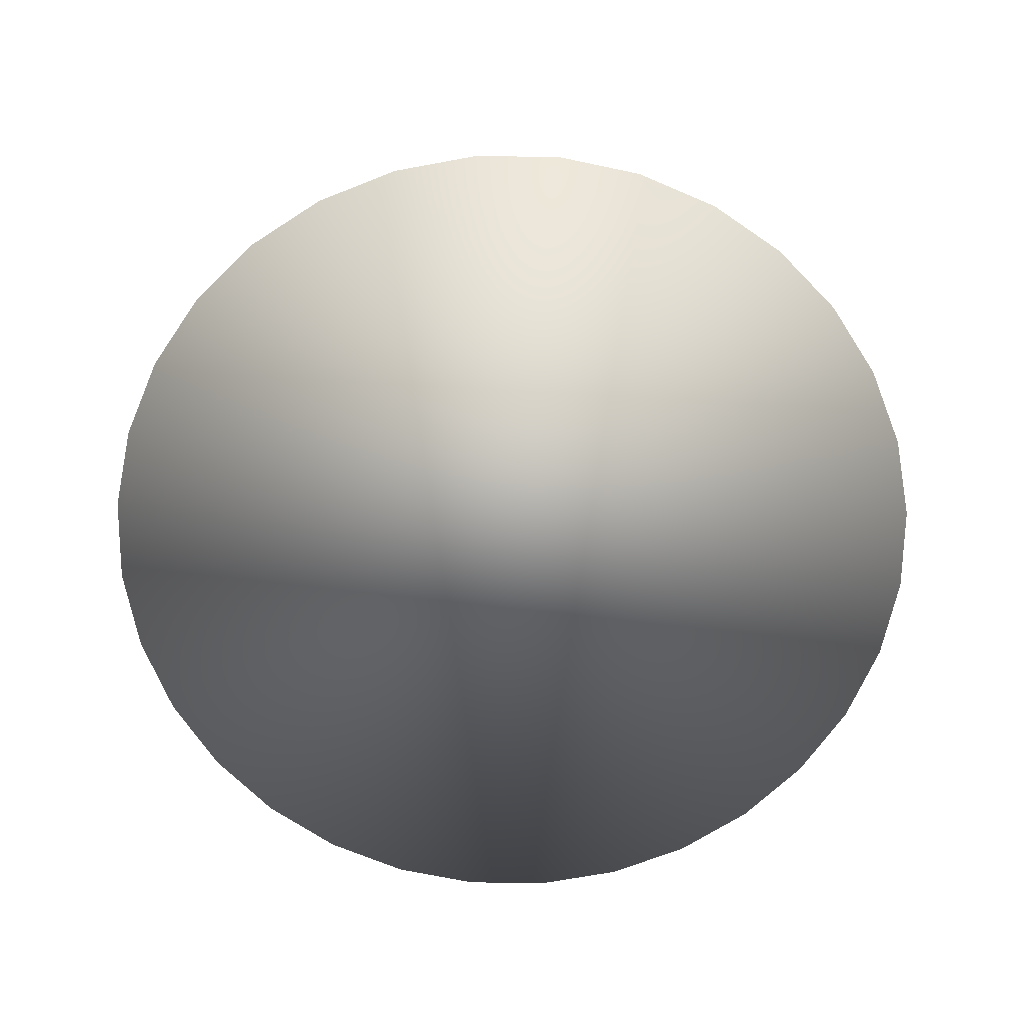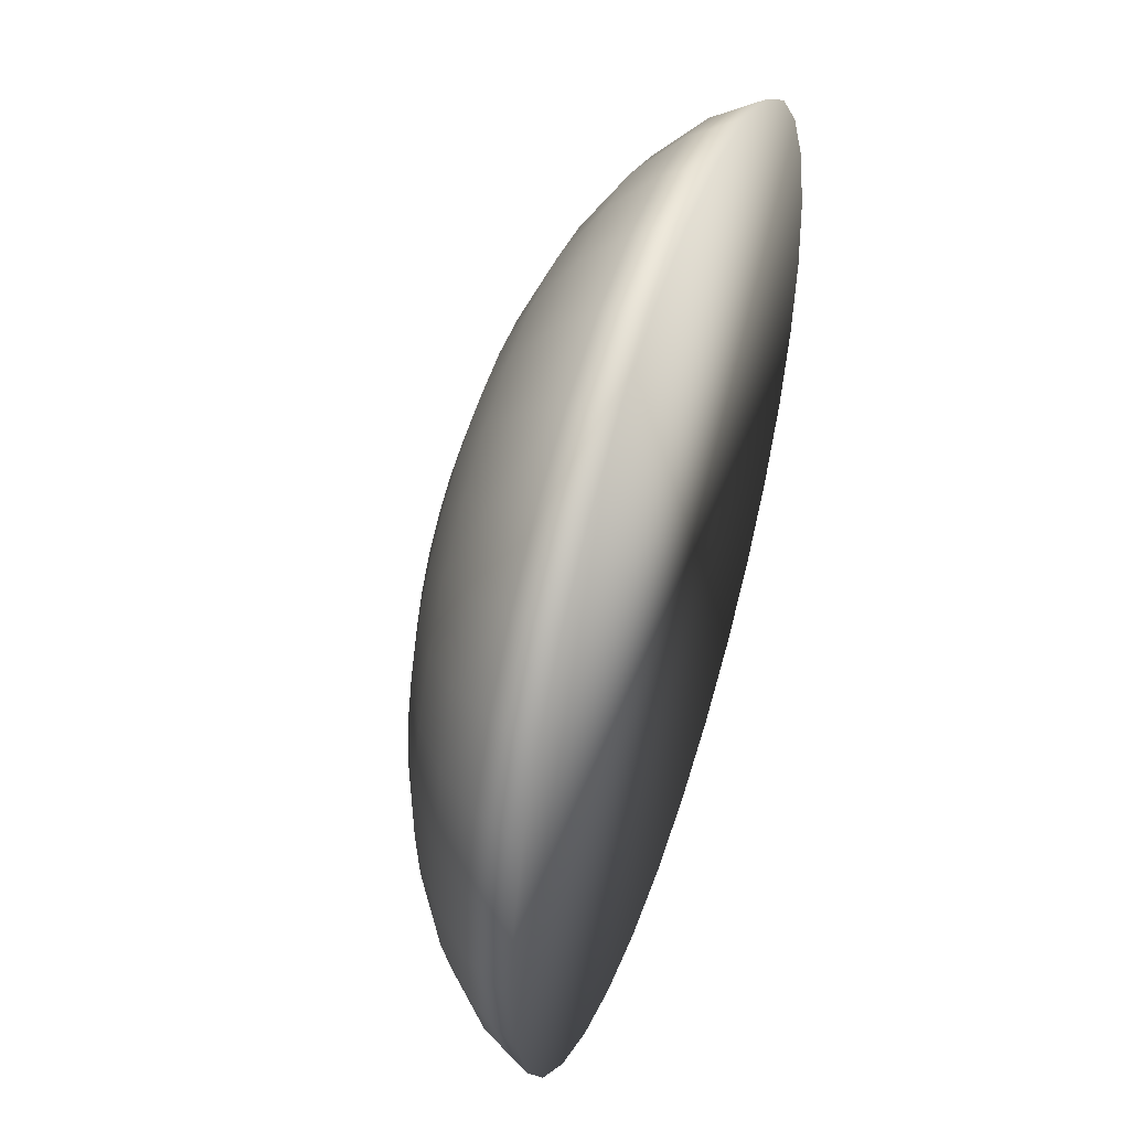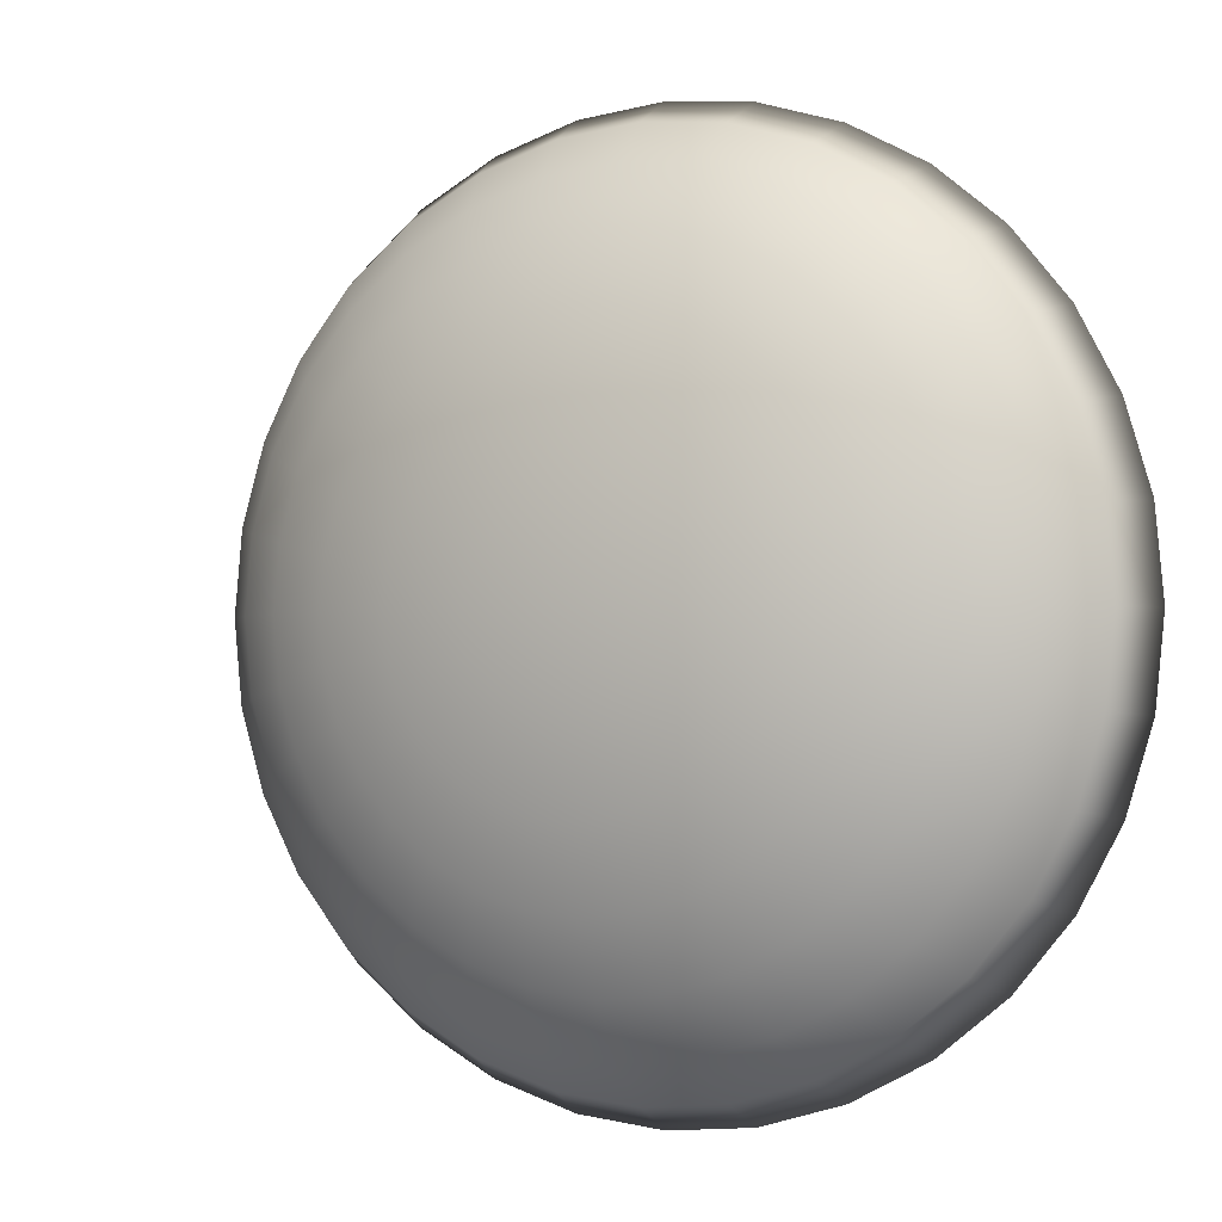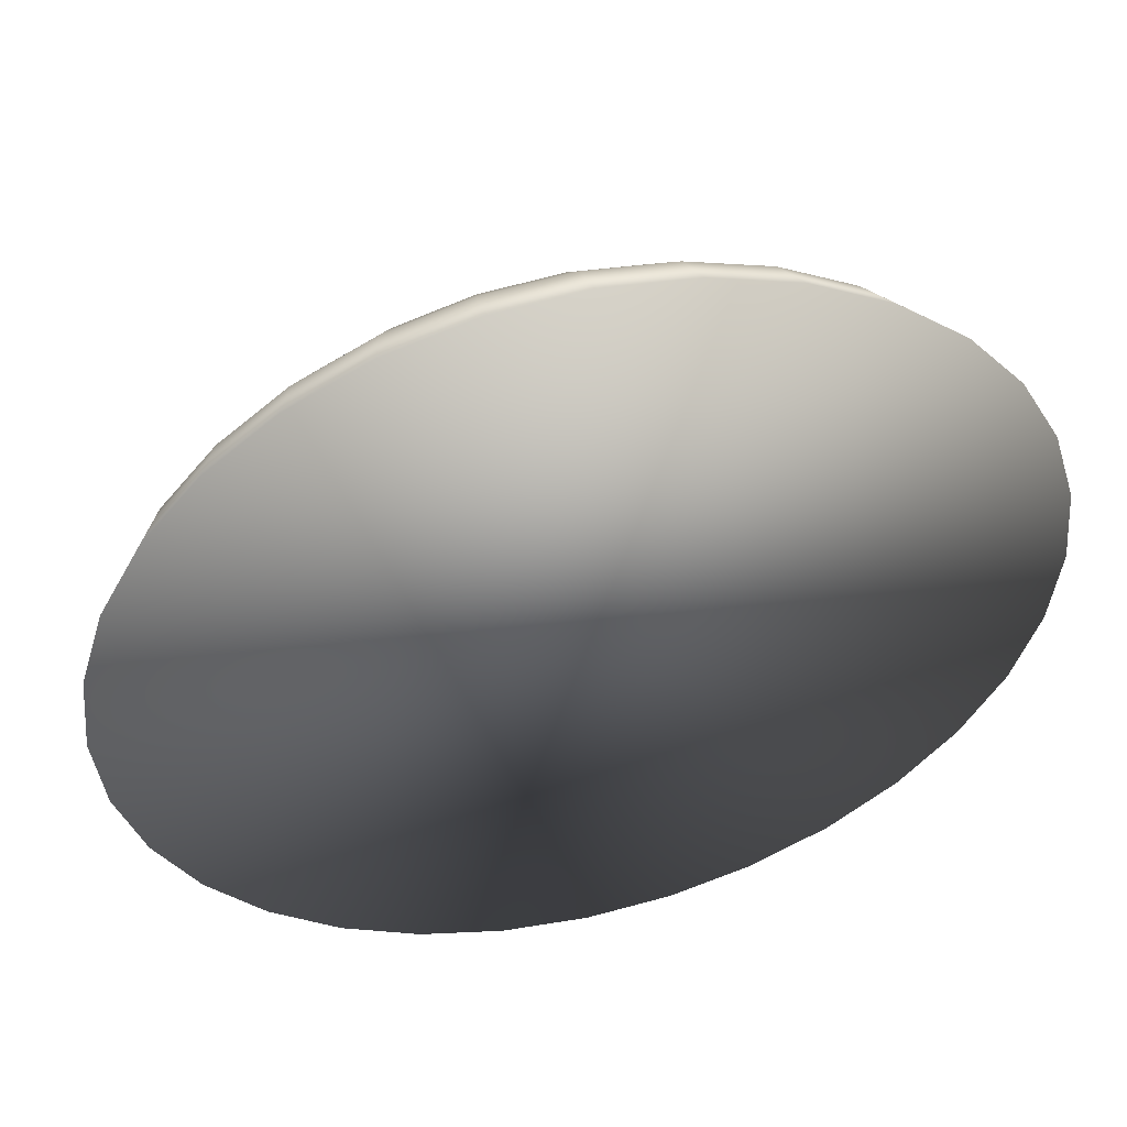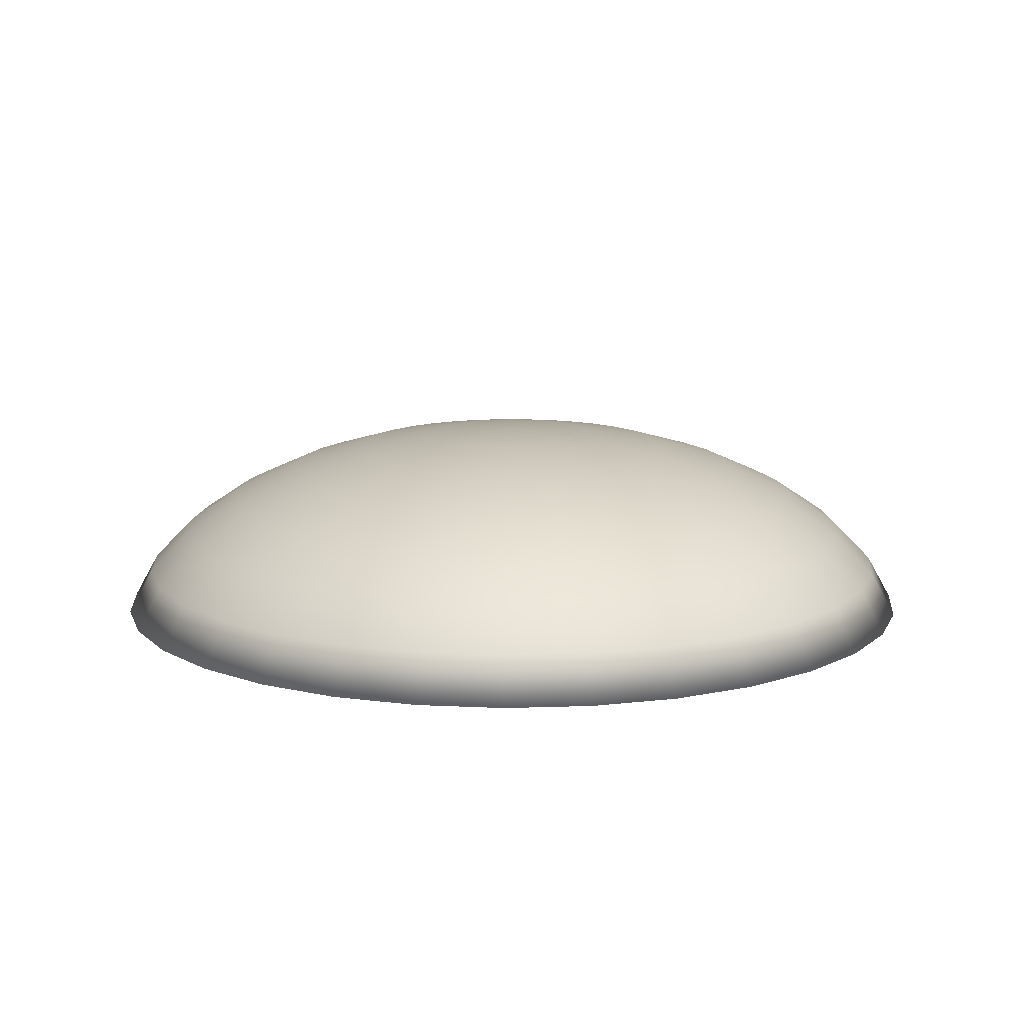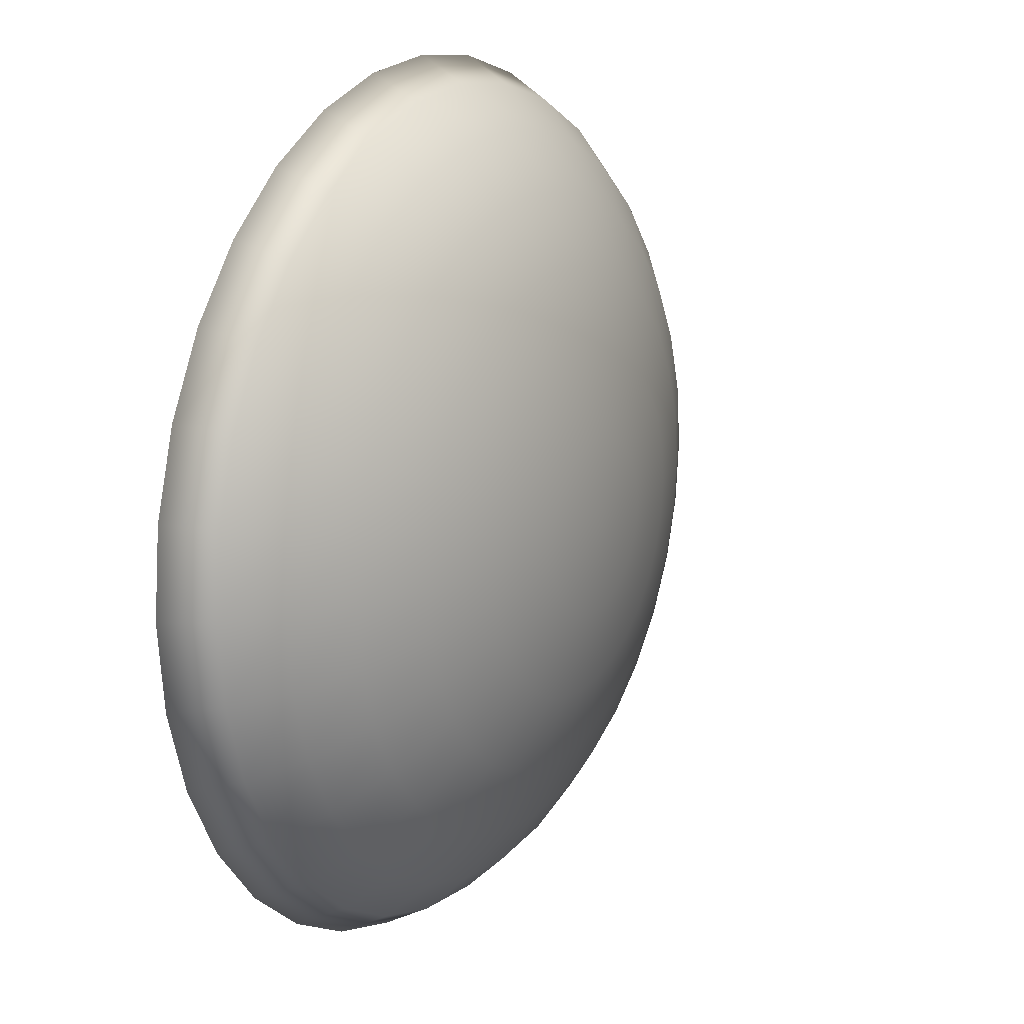
<metadata>
{"format":"obj","ext":"obj","renderer":"f3d","projection":"perspective","resolution":1024,"background":"white","views":[{"elev":-68.1,"azim":-175.1,"up":"+Y"},{"elev":49.8,"azim":-72.0,"up":"+Z"},{"elev":-1.5,"azim":-152.0,"up":"+Z"},{"elev":50.6,"azim":-13.7,"up":"+Z"},{"elev":12.2,"azim":79.7,"up":"+Y"},{"elev":16.6,"azim":119.9,"up":"+Z"}]}
</metadata>
<code>
v  -0.0808 2.661 -0.542
v  -0.0808 2.625 -1.204
v  -0.2098 2.625 -1.191
v  -0.334 2.625 -1.153
v  -0.4484 2.625 -1.092
v  -0.5486 2.625 -1.01
v  -0.6309 2.625 -0.9096
v  -0.692 2.625 -0.7952
v  -0.7297 2.625 -0.6711
v  -0.7424 2.625 -0.542
v  -0.7297 2.625 -0.4129
v  -0.692 2.625 -0.2888
v  -0.6309 2.625 -0.1744
v  -0.5486 2.625 -0.0742
v  -0.4484 2.625 0.0081
v  -0.334 2.625 0.0693
v  -0.2098 2.625 0.1069
v  -0.0808 2.625 0.1196
v  0.0483 2.625 0.1069
v  0.1725 2.625 0.0693
v  0.2868 2.625 0.0081
v  0.3871 2.625 -0.0742
v  0.4694 2.625 -0.1744
v  0.5305 2.625 -0.2888
v  0.5682 2.625 -0.4129
v  0.5809 2.625 -0.542
v  0.5682 2.625 -0.6711
v  0.5305 2.625 -0.7952
v  0.4694 2.625 -0.9096
v  0.3871 2.625 -1.01
v  0.2868 2.625 -1.092
v  0.1725 2.625 -1.153
v  0.0483 2.625 -1.191
v  -0.0808 2.52 -1.84
v  -0.334 2.52 -1.815
v  -0.5774 2.52 -1.741
v  -0.8018 2.52 -1.621
v  -0.9985 2.52 -1.46
v  -1.16 2.52 -1.263
v  -1.28 2.52 -1.039
v  -1.354 2.52 -0.7952
v  -1.379 2.52 -0.542
v  -1.354 2.52 -0.2888
v  -1.28 2.52 -0.0453
v  -1.16 2.52 0.1791
v  -0.9985 2.52 0.3757
v  -0.8018 2.52 0.5371
v  -0.5774 2.52 0.6571
v  -0.334 2.52 0.7309
v  -0.0808 2.52 0.7559
v  0.1725 2.52 0.7309
v  0.4159 2.52 0.6571
v  0.6403 2.52 0.5371
v  0.837 2.52 0.3757
v  0.9984 2.52 0.1791
v  1.118 2.52 -0.0453
v  1.192 2.52 -0.2888
v  1.217 2.52 -0.542
v  1.192 2.52 -0.7952
v  1.118 2.52 -1.039
v  0.9984 2.52 -1.263
v  0.837 2.52 -1.46
v  0.6403 2.52 -1.621
v  0.4159 2.52 -1.741
v  0.1725 2.52 -1.815
v  -0.0808 2.349 -2.426
v  -0.4484 2.349 -2.39
v  -0.8018 2.349 -2.283
v  -1.128 2.349 -2.109
v  -1.413 2.349 -1.874
v  -1.647 2.349 -1.589
v  -1.822 2.349 -1.263
v  -1.929 2.349 -0.9096
v  -1.965 2.349 -0.542
v  -1.929 2.349 -0.1744
v  -1.822 2.349 0.1791
v  -1.647 2.349 0.5048
v  -1.413 2.349 0.7904
v  -1.128 2.349 1.025
v  -0.8018 2.349 1.199
v  -0.4484 2.349 1.306
v  -0.0808 2.349 1.342
v  0.2868 2.349 1.306
v  0.6403 2.349 1.199
v  0.9661 2.349 1.025
v  1.252 2.349 0.7903
v  1.486 2.349 0.5048
v  1.66 2.349 0.1791
v  1.767 2.349 -0.1744
v  1.804 2.349 -0.542
v  1.767 2.349 -0.9096
v  1.66 2.349 -1.263
v  1.486 2.349 -1.589
v  1.252 2.349 -1.874
v  0.9661 2.349 -2.109
v  0.6403 2.349 -2.283
v  0.2868 2.349 -2.39
v  -0.0808 2.118 -2.94
v  -0.5486 2.118 -2.894
v  -0.9985 2.118 -2.758
v  -1.413 2.118 -2.536
v  -1.776 2.118 -2.238
v  -2.075 2.118 -1.874
v  -2.296 2.118 -1.46
v  -2.433 2.118 -1.01
v  -2.479 2.118 -0.542
v  -2.433 2.118 -0.0742
v  -2.296 2.118 0.3757
v  -2.075 2.118 0.7904
v  -1.776 2.118 1.154
v  -1.413 2.118 1.452
v  -0.9985 2.118 1.674
v  -0.5486 2.118 1.81
v  -0.0807 2.118 1.856
v  0.3871 2.118 1.81
v  0.837 2.118 1.674
v  1.252 2.118 1.452
v  1.615 2.118 1.154
v  1.913 2.118 0.7903
v  2.135 2.118 0.3757
v  2.271 2.118 -0.0742
v  2.317 2.118 -0.542
v  2.271 2.118 -1.01
v  2.135 2.118 -1.46
v  1.913 2.118 -1.874
v  1.615 2.118 -2.238
v  1.252 2.118 -2.536
v  0.837 2.118 -2.758
v  0.3871 2.118 -2.894
v  -0.0808 1.837 -3.362
v  -0.6309 1.837 -3.308
v  -1.16 1.837 -3.147
v  -1.647 1.837 -2.887
v  -2.075 1.837 -2.536
v  -2.425 1.837 -2.109
v  -2.686 1.837 -1.621
v  -2.847 1.837 -1.092
v  -2.901 1.837 -0.542
v  -2.847 1.837 0.0081
v  -2.686 1.837 0.5371
v  -2.425 1.837 1.025
v  -2.075 1.837 1.452
v  -1.647 1.837 1.803
v  -1.16 1.837 2.063
v  -0.6309 1.837 2.224
v  -0.0807 1.837 2.278
v  0.4694 1.837 2.224
v  0.9984 1.837 2.063
v  1.486 1.837 1.803
v  1.913 1.837 1.452
v  2.264 1.837 1.025
v  2.525 1.837 0.5371
v  2.685 1.837 0.0081
v  2.739 1.837 -0.542
v  2.685 1.837 -1.092
v  2.525 1.837 -1.621
v  2.264 1.837 -2.109
v  1.913 1.837 -2.536
v  1.486 1.837 -2.887
v  0.9984 1.837 -3.147
v  0.4694 1.837 -3.308
v  -0.0808 1.517 -3.675
v  -0.692 1.517 -3.615
v  -1.28 1.517 -3.437
v  -1.822 1.517 -3.147
v  -2.296 1.517 -2.758
v  -2.686 1.517 -2.283
v  -2.976 1.517 -1.741
v  -3.154 1.517 -1.153
v  -3.214 1.517 -0.542
v  -3.154 1.517 0.0693
v  -2.976 1.517 0.6571
v  -2.686 1.517 1.199
v  -2.296 1.517 1.674
v  -1.822 1.517 2.063
v  -1.28 1.517 2.353
v  -0.692 1.517 2.531
v  -0.0807 1.517 2.591
v  0.5305 1.517 2.531
v  1.118 1.517 2.353
v  1.66 1.517 2.063
v  2.135 1.517 1.674
v  2.525 1.517 1.199
v  2.814 1.517 0.6571
v  2.992 1.517 0.0693
v  3.053 1.517 -0.542
v  2.992 1.517 -1.153
v  2.814 1.517 -1.741
v  2.525 1.517 -2.283
v  2.135 1.517 -2.758
v  1.66 1.517 -3.147
v  1.118 1.517 -3.437
v  0.5305 1.517 -3.615
v  -0.0808 1.169 -3.868
v  -0.7297 1.169 -3.804
v  -1.354 1.169 -3.615
v  -1.929 1.169 -3.308
v  -2.433 1.169 -2.894
v  -2.847 1.169 -2.39
v  -3.154 1.169 -1.815
v  -3.343 1.169 -1.191
v  -3.407 1.169 -0.542
v  -3.343 1.169 0.1069
v  -3.154 1.169 0.7309
v  -2.847 1.169 1.306
v  -2.433 1.169 1.81
v  -1.929 1.169 2.224
v  -1.354 1.169 2.531
v  -0.7297 1.169 2.72
v  -0.0807 1.169 2.784
v  0.5682 1.169 2.72
v  1.192 1.169 2.531
v  1.767 1.169 2.224
v  2.271 1.169 1.81
v  2.685 1.169 1.306
v  2.992 1.169 0.7309
v  3.182 1.169 0.1069
v  3.246 1.169 -0.542
v  3.182 1.169 -1.191
v  2.992 1.169 -1.815
v  2.685 1.169 -2.39
v  2.271 1.169 -2.894
v  1.767 1.169 -3.308
v  1.192 1.169 -3.615
v  0.5682 1.169 -3.804
o Sphere001
g Sphere001
f 1 2 3
f 1 3 4
f 1 4 5
f 1 5 6
f 1 6 7
f 1 7 8
f 1 8 9
f 1 9 10
f 1 10 11
f 1 11 12
f 1 12 13
f 1 13 14
f 1 14 15
f 1 15 16
f 1 16 17
f 1 17 18
f 1 18 19
f 1 19 20
f 1 20 21
f 1 21 22
f 1 22 23
f 1 23 24
f 1 24 25
f 1 25 26
f 1 26 27
f 1 27 28
f 1 28 29
f 1 29 30
f 1 30 31
f 1 31 32
f 1 32 33
f 1 33 2
f 2 34 35 3
f 3 35 36 4
f 4 36 37 5
f 5 37 38 6
f 6 38 39 7
f 7 39 40 8
f 8 40 41 9
f 9 41 42 10
f 10 42 43 11
f 11 43 44 12
f 12 44 45 13
f 13 45 46 14
f 14 46 47 15
f 15 47 48 16
f 16 48 49 17
f 17 49 50 18
f 18 50 51 19
f 19 51 52 20
f 20 52 53 21
f 21 53 54 22
f 22 54 55 23
f 23 55 56 24
f 24 56 57 25
f 25 57 58 26
f 26 58 59 27
f 27 59 60 28
f 28 60 61 29
f 29 61 62 30
f 30 62 63 31
f 31 63 64 32
f 32 64 65 33
f 33 65 34 2
f 34 66 67 35
f 35 67 68 36
f 36 68 69 37
f 37 69 70 38
f 38 70 71 39
f 39 71 72 40
f 40 72 73 41
f 41 73 74 42
f 42 74 75 43
f 43 75 76 44
f 44 76 77 45
f 45 77 78 46
f 46 78 79 47
f 47 79 80 48
f 48 80 81 49
f 49 81 82 50
f 50 82 83 51
f 51 83 84 52
f 52 84 85 53
f 53 85 86 54
f 54 86 87 55
f 55 87 88 56
f 56 88 89 57
f 57 89 90 58
f 58 90 91 59
f 59 91 92 60
f 60 92 93 61
f 61 93 94 62
f 62 94 95 63
f 63 95 96 64
f 64 96 97 65
f 65 97 66 34
f 66 98 99 67
f 67 99 100 68
f 68 100 101 69
f 69 101 102 70
f 70 102 103 71
f 71 103 104 72
f 72 104 105 73
f 73 105 106 74
f 74 106 107 75
f 75 107 108 76
f 76 108 109 77
f 77 109 110 78
f 78 110 111 79
f 79 111 112 80
f 80 112 113 81
f 81 113 114 82
f 82 114 115 83
f 83 115 116 84
f 84 116 117 85
f 85 117 118 86
f 86 118 119 87
f 87 119 120 88
f 88 120 121 89
f 89 121 122 90
f 90 122 123 91
f 91 123 124 92
f 92 124 125 93
f 93 125 126 94
f 94 126 127 95
f 95 127 128 96
f 96 128 129 97
f 97 129 98 66
f 98 130 131 99
f 99 131 132 100
f 100 132 133 101
f 101 133 134 102
f 102 134 135 103
f 103 135 136 104
f 104 136 137 105
f 105 137 138 106
f 106 138 139 107
f 107 139 140 108
f 108 140 141 109
f 109 141 142 110
f 110 142 143 111
f 111 143 144 112
f 112 144 145 113
f 113 145 146 114
f 114 146 147 115
f 115 147 148 116
f 116 148 149 117
f 117 149 150 118
f 118 150 151 119
f 119 151 152 120
f 120 152 153 121
f 121 153 154 122
f 122 154 155 123
f 123 155 156 124
f 124 156 157 125
f 125 157 158 126
f 126 158 159 127
f 127 159 160 128
f 128 160 161 129
f 129 161 130 98
f 130 162 163 131
f 131 163 164 132
f 132 164 165 133
f 133 165 166 134
f 134 166 167 135
f 135 167 168 136
f 136 168 169 137
f 137 169 170 138
f 138 170 171 139
f 139 171 172 140
f 140 172 173 141
f 141 173 174 142
f 142 174 175 143
f 143 175 176 144
f 144 176 177 145
f 145 177 178 146
f 146 178 179 147
f 147 179 180 148
f 148 180 181 149
f 149 181 182 150
f 150 182 183 151
f 151 183 184 152
f 152 184 185 153
f 153 185 186 154
f 154 186 187 155
f 155 187 188 156
f 156 188 189 157
f 157 189 190 158
f 158 190 191 159
f 159 191 192 160
f 160 192 193 161
f 161 193 162 130
f 162 194 195 163
f 163 195 196 164
f 164 196 197 165
f 165 197 198 166
f 166 198 199 167
f 167 199 200 168
f 168 200 201 169
f 169 201 202 170
f 170 202 203 171
f 171 203 204 172
f 172 204 205 173
f 173 205 206 174
f 174 206 207 175
f 175 207 208 176
f 176 208 209 177
f 177 209 210 178
f 178 210 211 179
f 179 211 212 180
f 180 212 213 181
f 181 213 214 182
f 182 214 215 183
f 183 215 216 184
f 184 216 217 185
f 185 217 218 186
f 186 218 219 187
f 187 219 220 188
f 188 220 221 189
f 189 221 222 190
f 190 222 223 191
f 191 223 224 192
f 192 224 225 193
f 193 225 194 162
f 194 225 224 223 222 221 220 219 218 217 216 215 214 213 212 211 210 209 208 207 206 205 204 203 202 201 200 199 198 197 196 195

</code>
